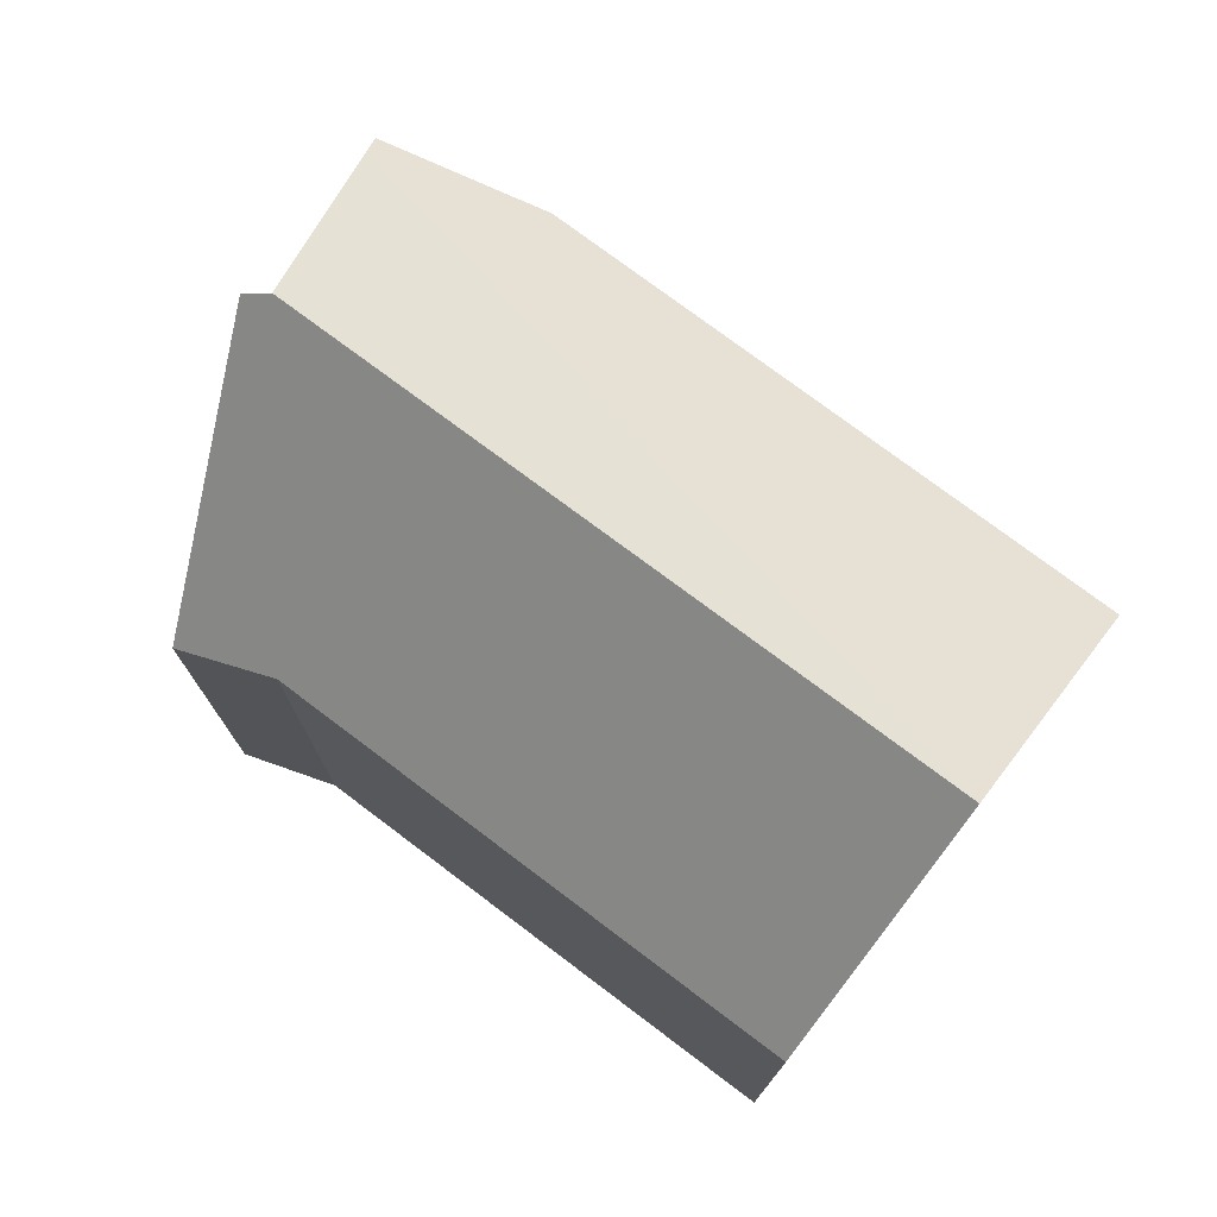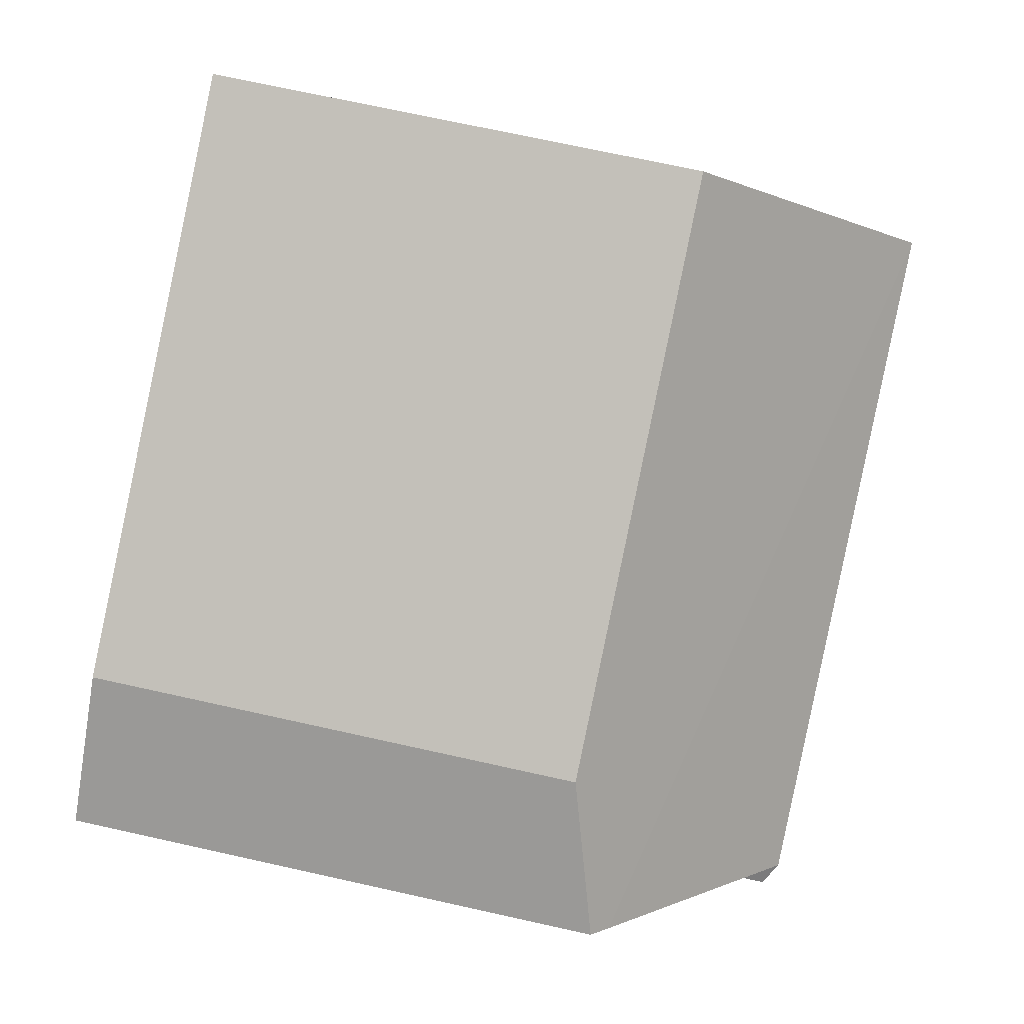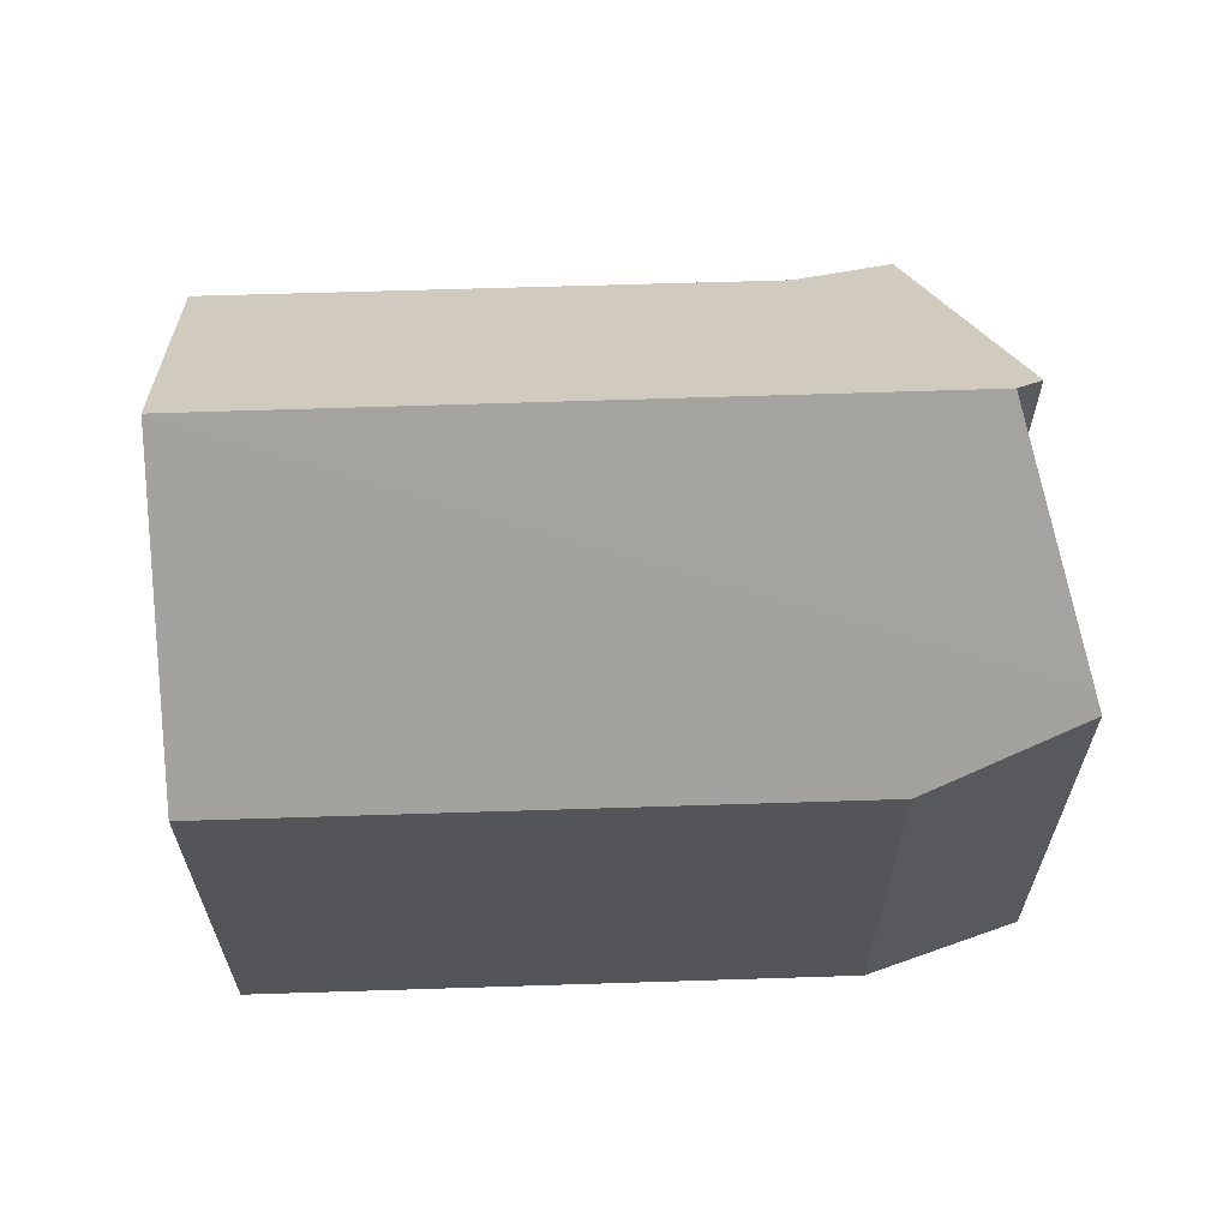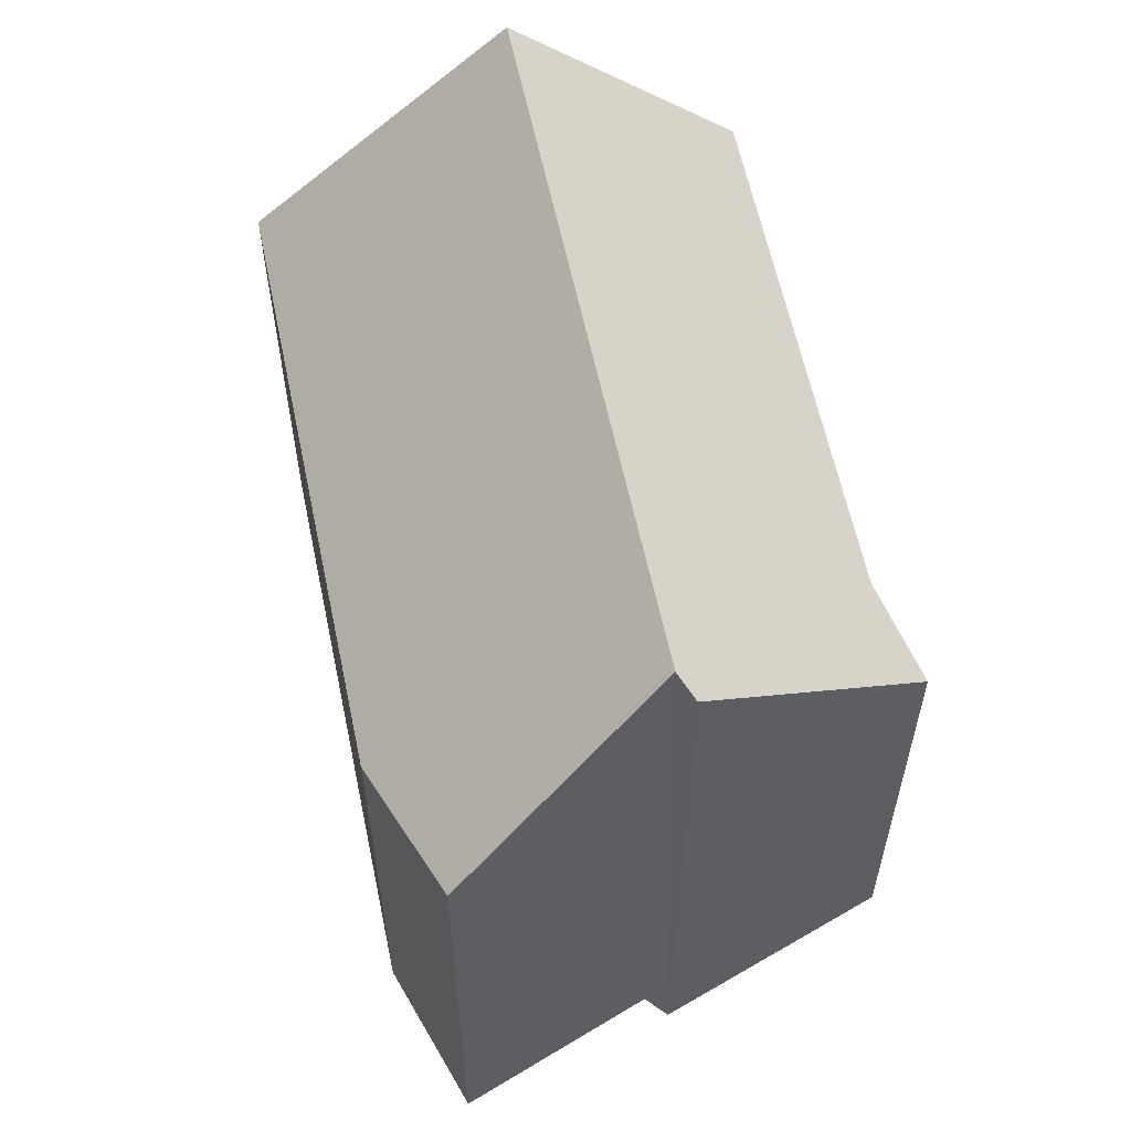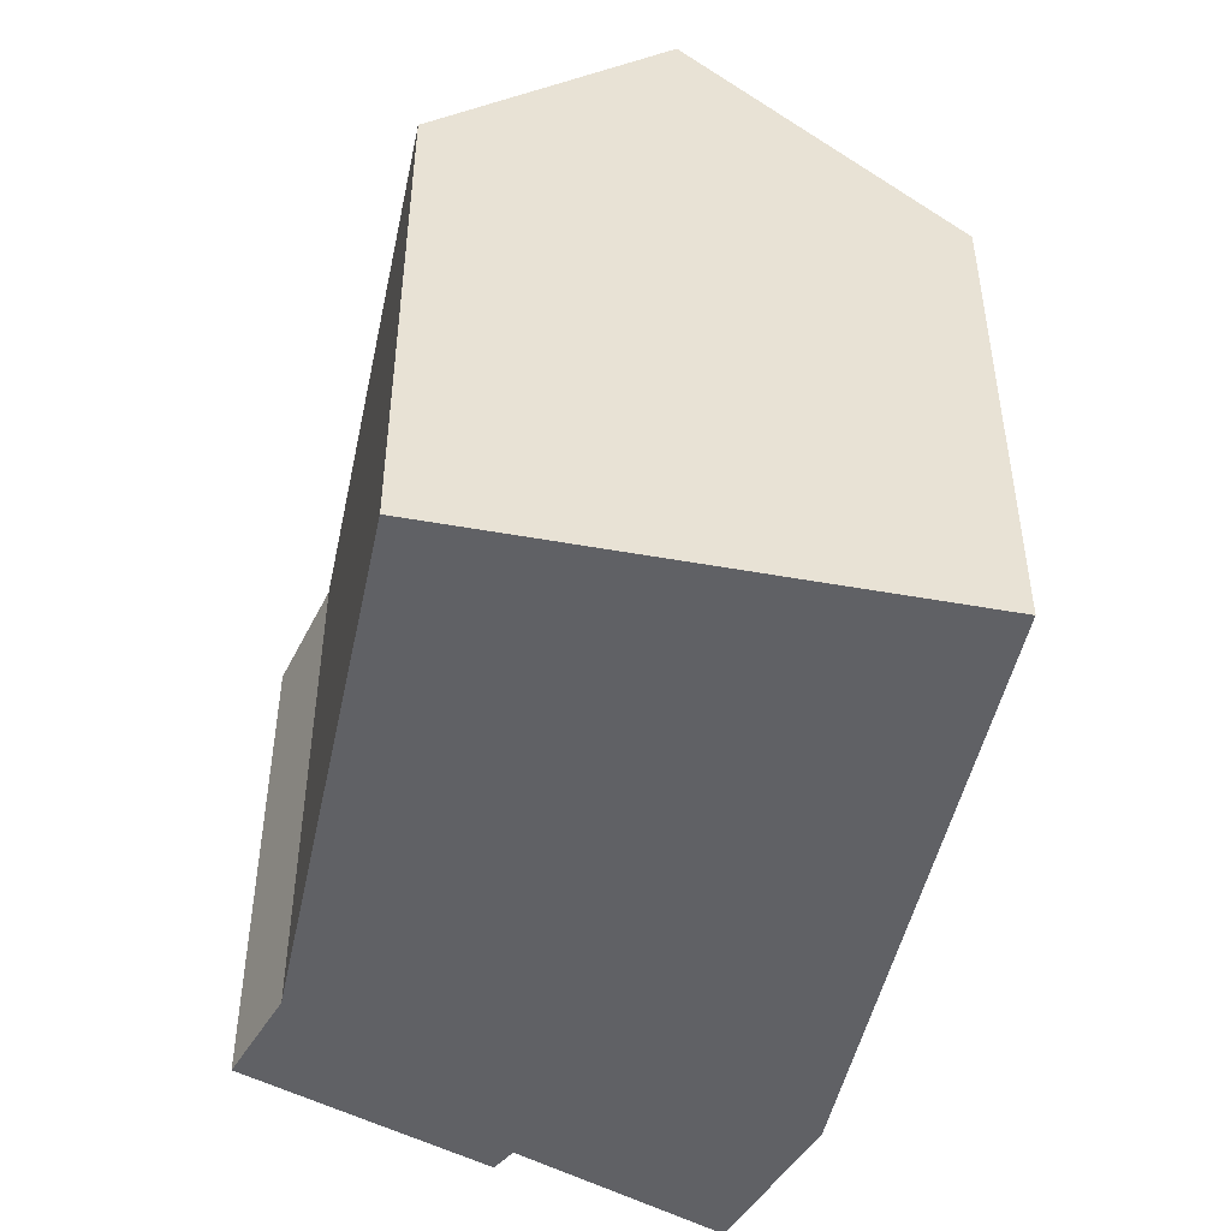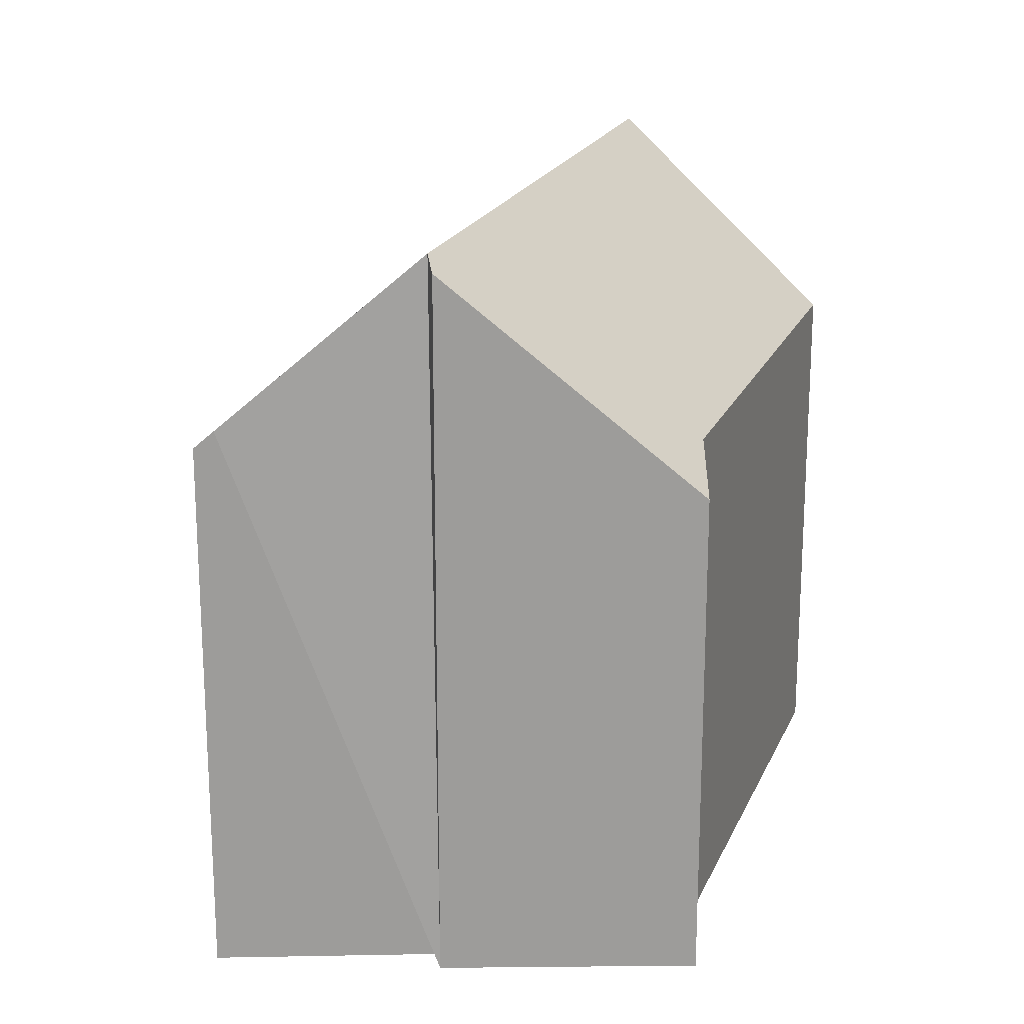
<metadata>
{"format":"obj","ext":"obj","renderer":"f3d","projection":"perspective","resolution":1024,"background":"white","views":[{"elev":76.5,"azim":-122.3,"up":"+Y"},{"elev":71.3,"azim":102.5,"up":"+Z"},{"elev":65.8,"azim":19.0,"up":"+Y"},{"elev":60.0,"azim":99.0,"up":"+Y"},{"elev":-48.8,"azim":-81.2,"up":"+Y"},{"elev":19.9,"azim":128.9,"up":"+Y"}]}
</metadata>
<code>
v  17.74 17.05 -1.296
v  1.876 17.36 5.108
v  17.31 17.34 -0.794
v  13.81 11.85 -5.99
v  11.95 12.49 -4.514
v  0 12.47 7.635e-16
v  20.45 13.33 2.837
v  3.825 12.28 10.41
v  20.76 12.93 3.194
v  17.71 11.84 5.65
v  3.991 11.84 10.87
v  11.95 2.764e-16 -4.514
v  13.81 3.668e-16 -5.99
v  0 0 0
v  3.825 -6.377e-16 10.41
v  3.991 -6.655e-16 10.87
v  1.876 -3.128e-16 5.108
v  17.71 -3.46e-16 5.65
v  20.76 -1.956e-16 3.194
v  17.74 7.936e-17 -1.296
v  17.31 17.34 -0.794
v  17.31 4.862e-17 -0.794
v  17.33 4.727e-17 -0.772
v  20.45 -1.737e-16 2.837
g defaultobject
f 1 2 3
f 2 1 4
f 2 4 5
f 2 5 6
f 2 7 3
f 7 2 8
f 7 8 9
f 9 8 10
f 10 8 11
f 4 12 5
f 12 4 13
f 12 6 5
f 6 12 14
f 6 8 2
f 8 6 14
f 8 14 11
f 11 14 15
f 11 15 16
f 15 14 17
f 16 10 11
f 10 16 18
f 10 19 9
f 19 10 18
f 20 1 21
f 20 7 22
f 20 21 7
f 20 4 1
f 4 20 13
f 9 23 7
f 23 9 24
f 24 9 19
f 22 7 23
f 20 12 13
f 12 20 14
f 14 20 22
f 14 22 17
f 17 22 23
f 17 23 24
f 17 24 19
f 17 19 18
f 17 18 15
f 15 18 16

</code>
